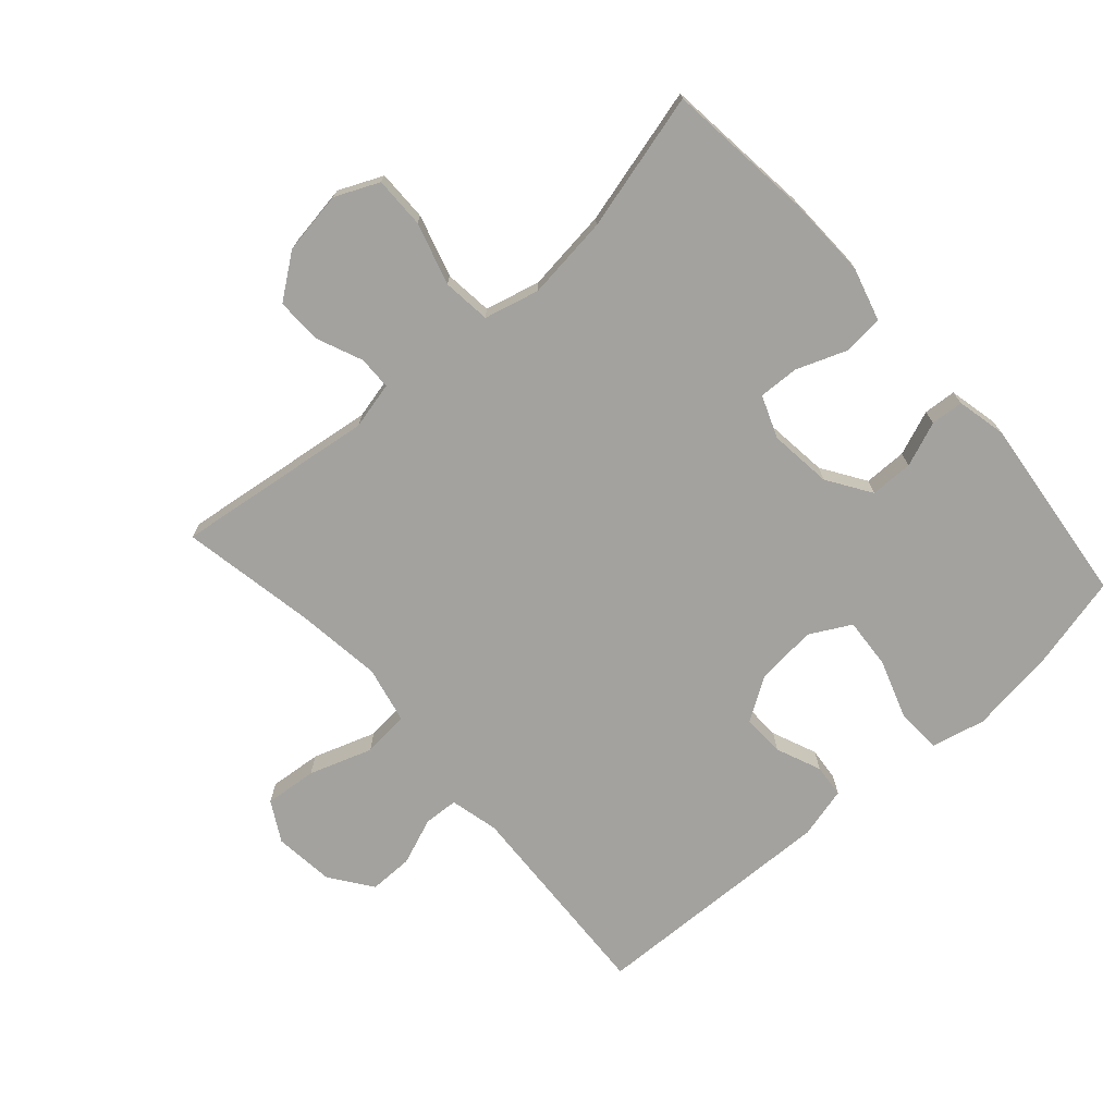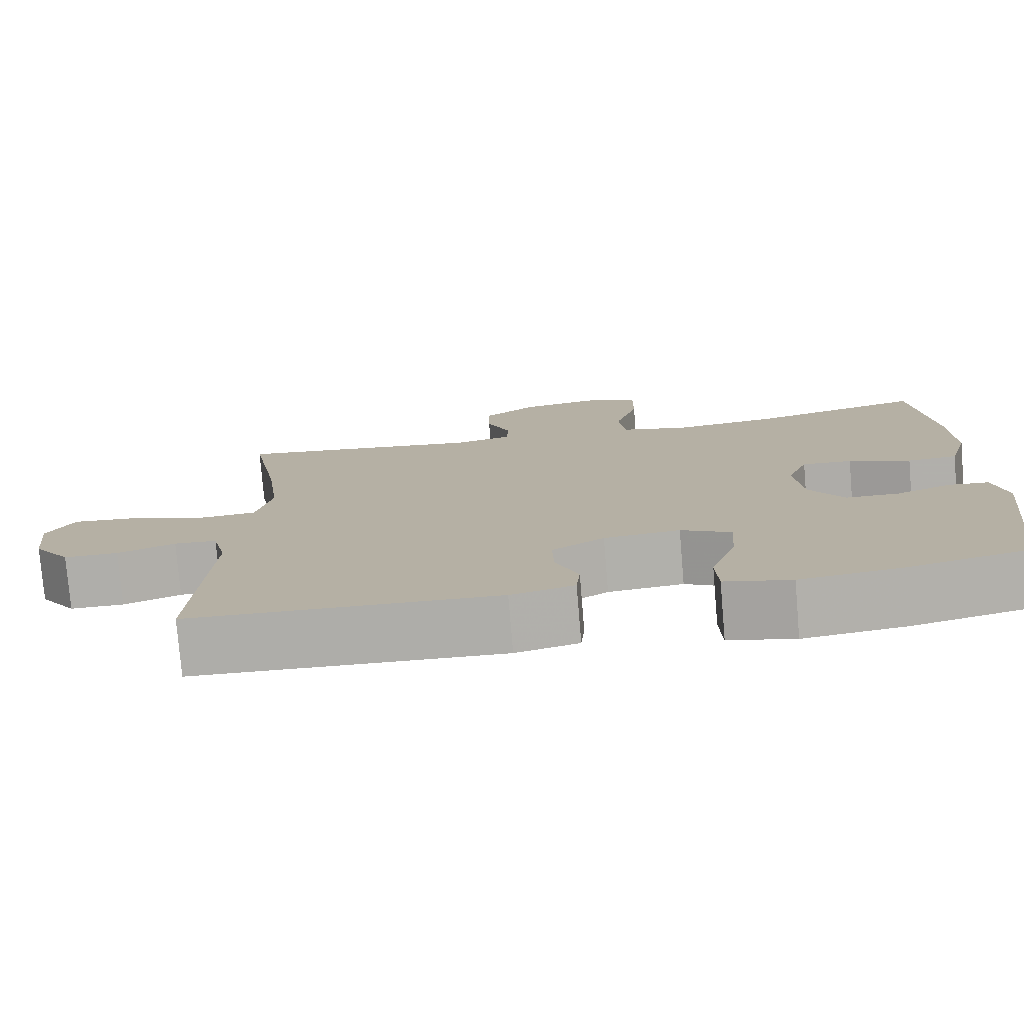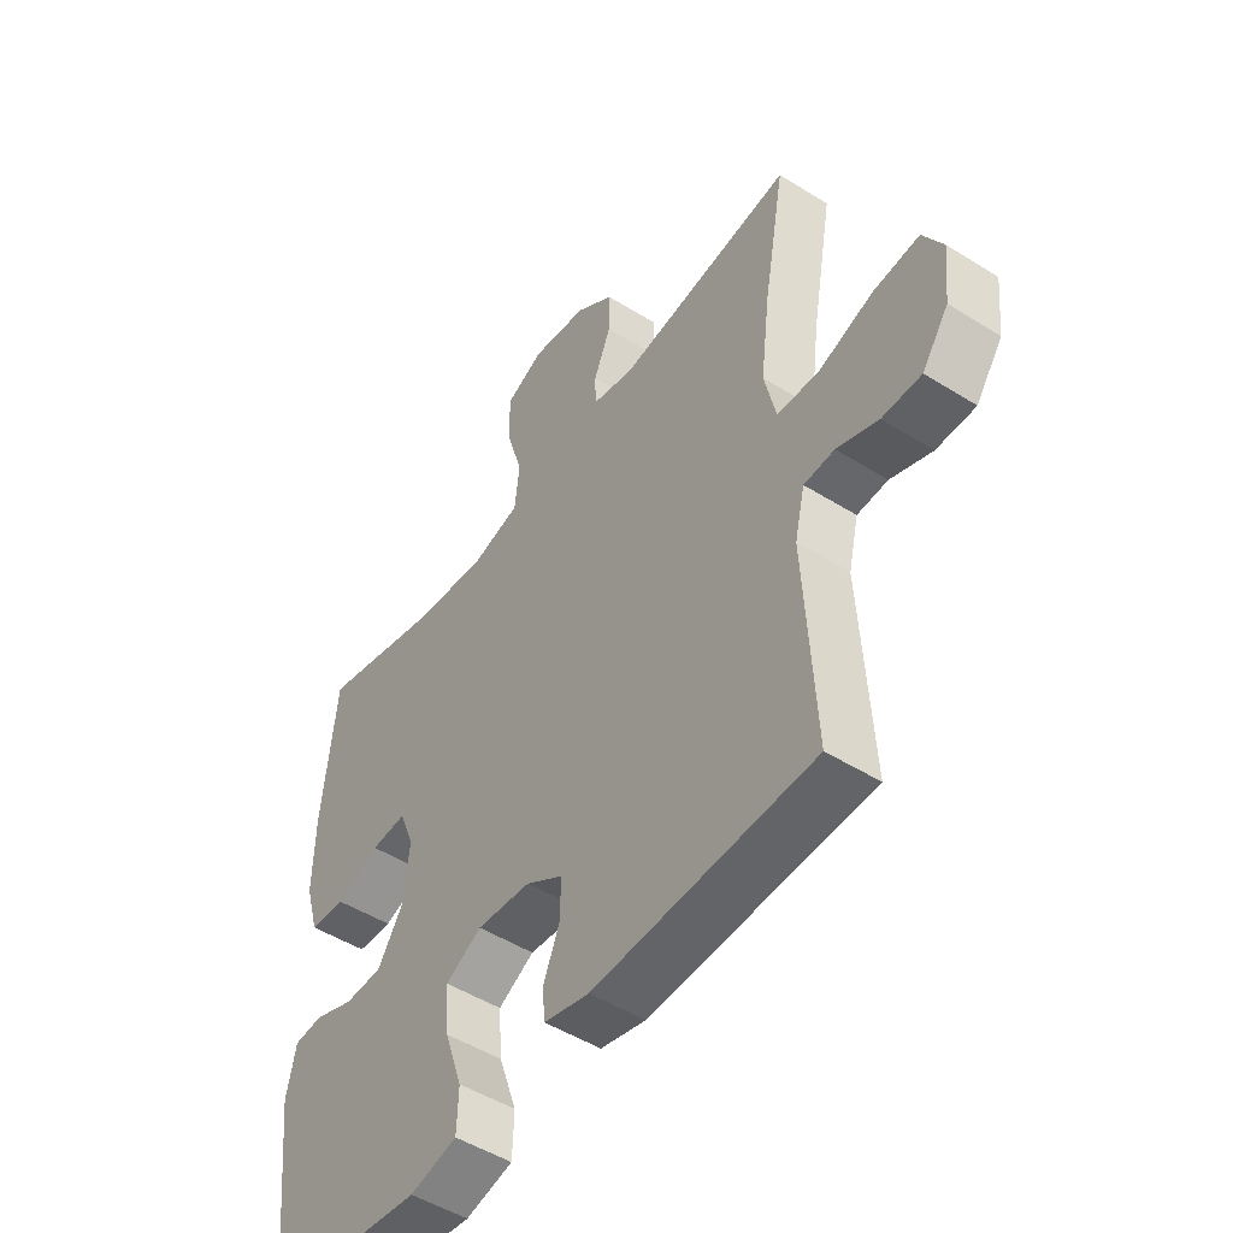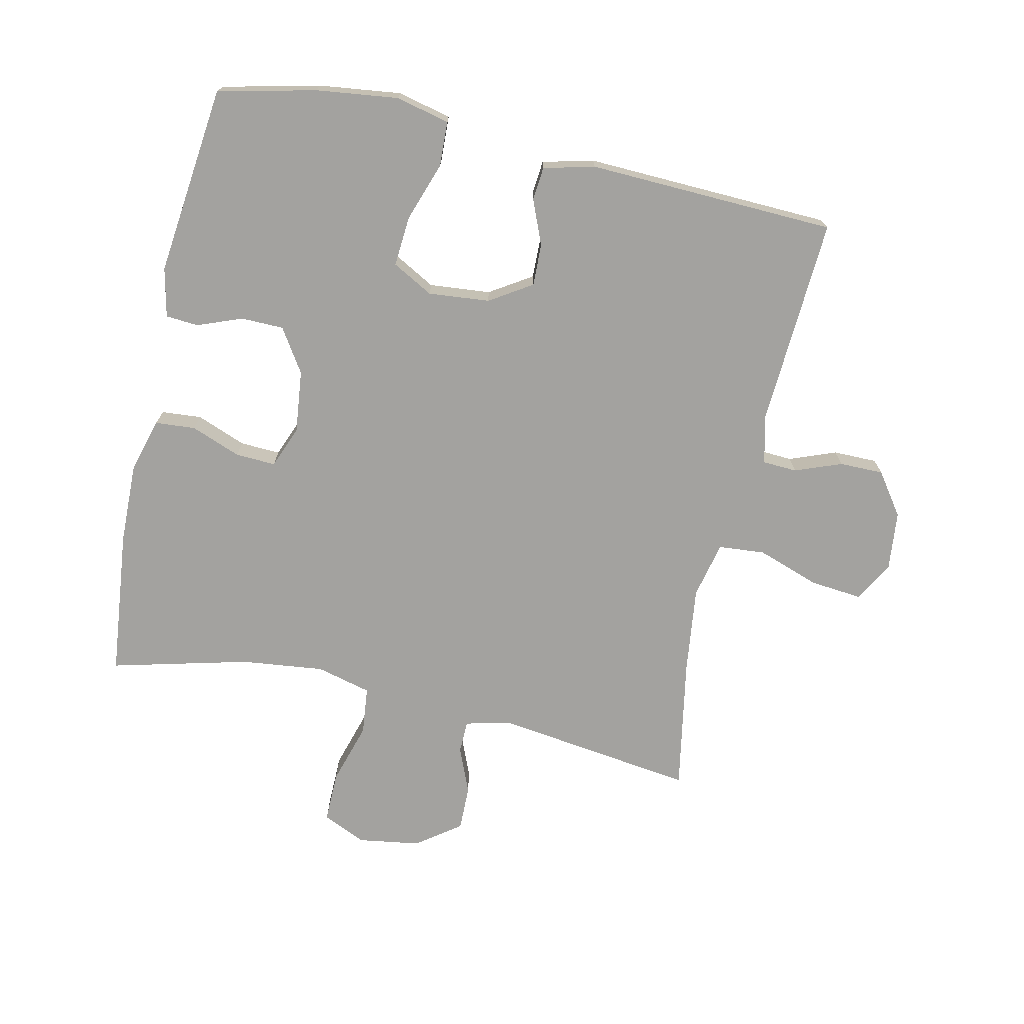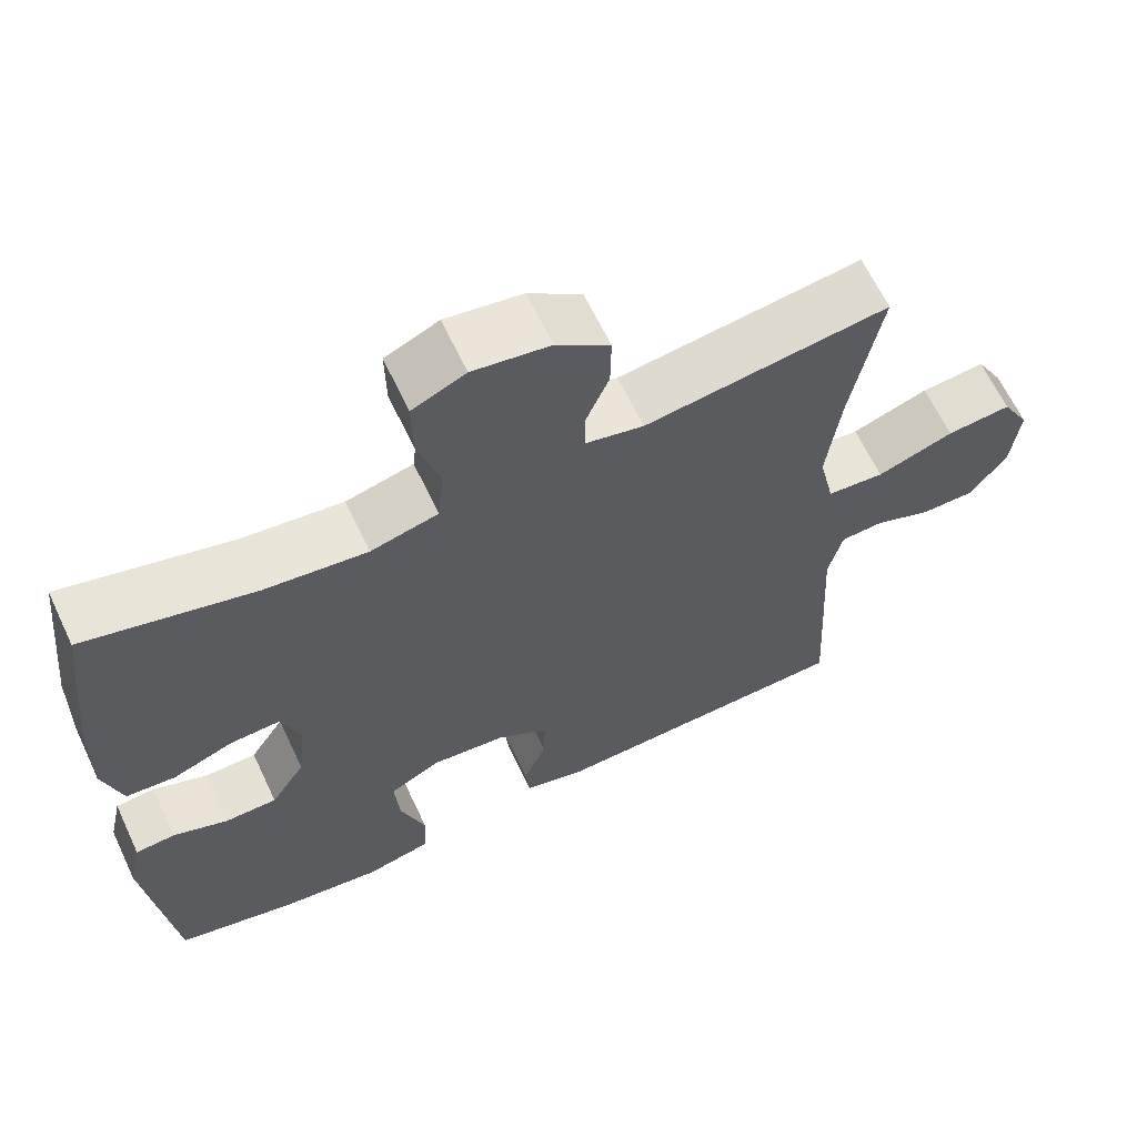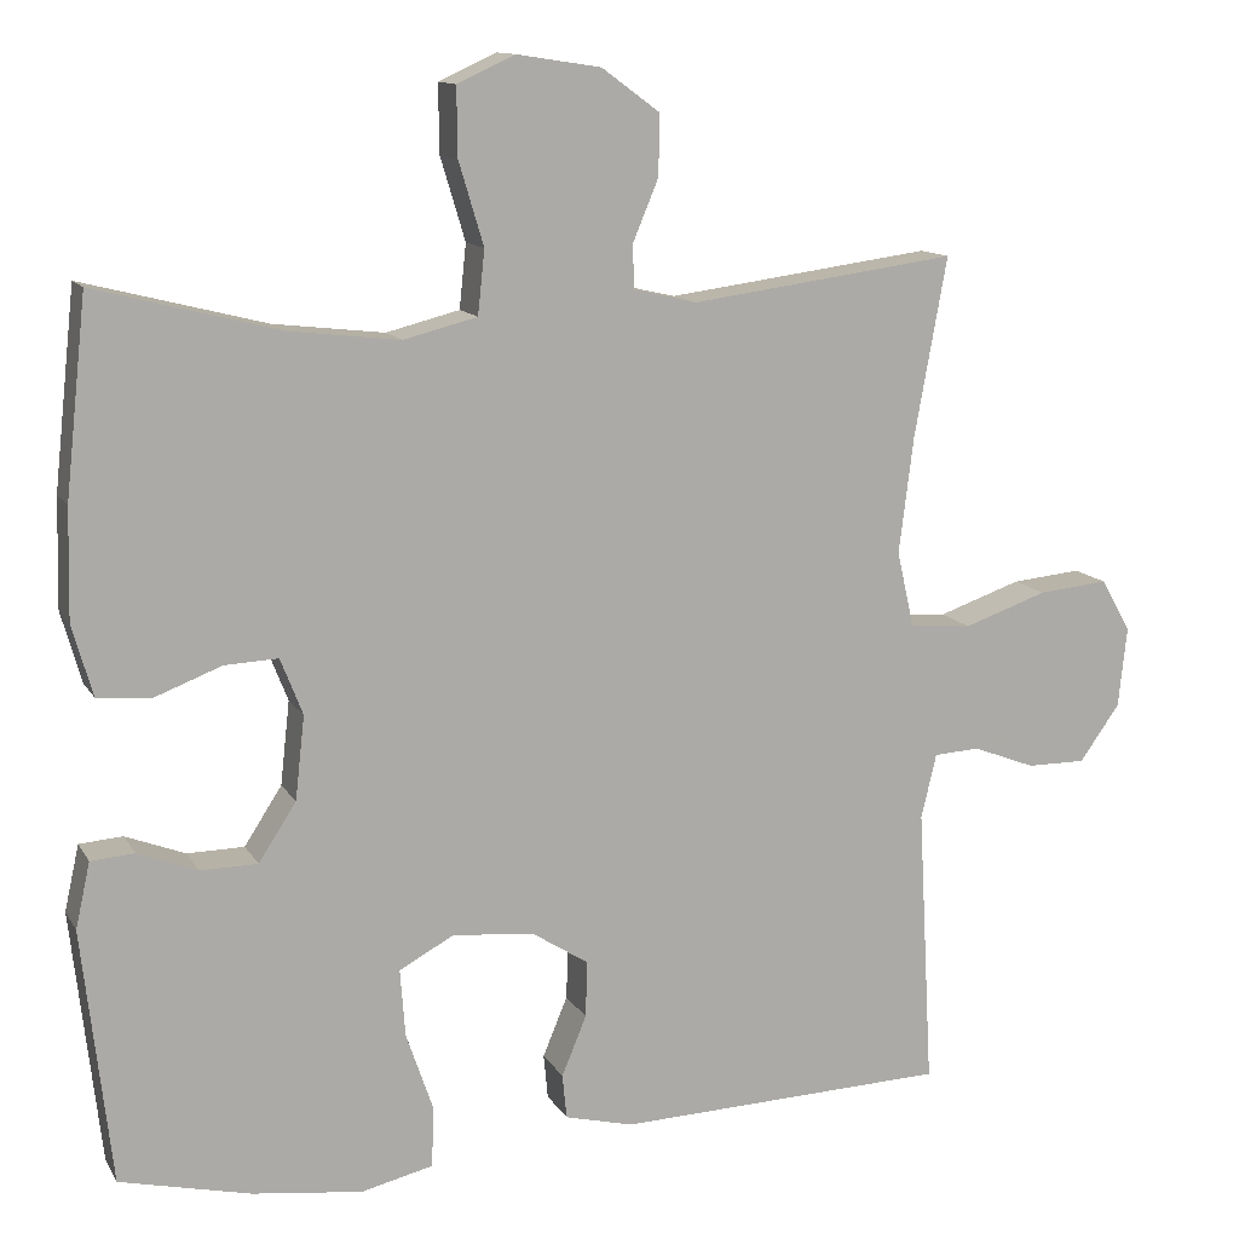
<metadata>
{"format":"obj","ext":"obj","renderer":"f3d","projection":"perspective","resolution":1024,"background":"white","views":[{"elev":-72.6,"azim":41.8,"up":"+Y"},{"elev":-77.6,"azim":4.8,"up":"+Z"},{"elev":-49.4,"azim":-124.8,"up":"+Z"},{"elev":-72.4,"azim":167.5,"up":"+Y"},{"elev":64.0,"azim":154.8,"up":"+Z"},{"elev":12.3,"azim":160.3,"up":"+Z"}]}
</metadata>
<code>
v -0.5 0.07 -0.5
v -0.482 0.07 -0.172
v -0.5 0.07 -0.096
v -0.554 0.07 -0.093
v -0.627 0.07 -0.121
v -0.696 0.07 -0.121
v -0.743 0.07 -0.055
v -0.753 0.07 0.039
v -0.718 0.07 0.101
v -0.636 0.07 0.093
v -0.538 0.07 0.059
v -0.465 0.07 0.065
v -0.445 0.07 0.154
v -0.462 0.07 0.29
v -0.5 0.07 0.5
v -0.188 0.07 0.458
v -0.114 0.07 0.475
v -0.113 0.07 0.527
v -0.143 0.07 0.599
v -0.144 0.07 0.67
v -0.076 0.07 0.72
v 0.022 0.07 0.735
v 0.09 0.07 0.704
v 0.089 0.07 0.624
v 0.06 0.07 0.527
v 0.068 0.07 0.452
v 0.154 0.07 0.43
v 0.284 0.07 0.445
v 0.5 0.07 0.5
v 0.525 0.07 0.269
v 0.528 0.07 0.141
v 0.504 0.07 0.057
v 0.441 0.07 0.052
v 0.363 0.07 0.082
v 0.3 0.07 0.085
v 0.274 0.07 0.019
v 0.285 0.07 -0.079
v 0.329 0.07 -0.147
v 0.396 0.07 -0.148
v 0.466 0.07 -0.121
v 0.517 0.07 -0.125
v 0.534 0.07 -0.202
v 0.5 0.07 -0.5
v 0.347 0.07 -0.536
v 0.218 0.07 -0.552
v 0.134 0.07 -0.532
v 0.131 0.07 -0.462
v 0.163 0.07 -0.369
v 0.169 0.07 -0.29
v 0.105 0.07 -0.255
v 0.009 0.07 -0.264
v -0.057 0.07 -0.306
v -0.055 0.07 -0.372
v -0.026 0.07 -0.442
v -0.031 0.07 -0.494
v -0.111 0.07 -0.514
v -0.5 0 -0.5
v -0.482 0 -0.172
v -0.5 0 -0.096
v -0.554 0 -0.093
v -0.627 0 -0.121
v -0.696 0 -0.121
v -0.743 0 -0.055
v -0.753 0 0.039
v -0.718 0 0.101
v -0.636 0 0.093
v -0.538 0 0.059
v -0.465 0 0.065
v -0.445 0 0.154
v -0.462 0 0.29
v -0.5 0 0.5
v -0.188 0 0.458
v -0.114 0 0.475
v -0.113 0 0.527
v -0.143 0 0.599
v -0.144 0 0.67
v -0.076 0 0.72
v 0.022 0 0.735
v 0.09 0 0.704
v 0.089 0 0.624
v 0.06 0 0.527
v 0.068 0 0.452
v 0.154 0 0.43
v 0.284 0 0.445
v 0.5 0 0.5
v 0.525 0 0.269
v 0.528 0 0.141
v 0.504 0 0.057
v 0.441 0 0.052
v 0.363 0 0.082
v 0.3 0 0.085
v 0.274 0 0.019
v 0.285 0 -0.079
v 0.329 0 -0.147
v 0.396 0 -0.148
v 0.466 0 -0.121
v 0.517 0 -0.125
v 0.534 0 -0.202
v 0.5 0 -0.5
v 0.347 0 -0.536
v 0.218 0 -0.552
v 0.134 0 -0.532
v 0.131 0 -0.462
v 0.163 0 -0.369
v 0.169 0 -0.29
v 0.105 0 -0.255
v 0.009 0 -0.264
v -0.057 0 -0.306
v -0.055 0 -0.372
v -0.026 0 -0.442
v -0.031 0 -0.494
v -0.111 0 -0.514
f 53 54 55 56
f 52 53 56 1
f 51 52 1 2
f 50 51 2 3
f 45 46 47 48
f 45 48 49
f 44 45 49
f 43 44 49
f 42 43 49
f 39 40 41 42
f 38 39 42 49
f 37 38 49 50
f 31 32 33 34
f 31 34 35
f 28 29 30 31
f 27 28 31 35
f 26 27 35 36
f 22 23 24 25
f 22 25 26
f 21 22 26
f 18 19 20 21
f 17 18 21 26
f 16 17 26 36
f 14 15 16 36
f 8 9 10 11
f 8 11 12
f 7 8 12
f 4 5 6 7
f 3 4 7 12
f 50 3 12 13
f 36 37 50
f 13 14 36 50
f 112 111 110 109
f 57 112 109 108
f 58 57 108 107
f 59 58 107 106
f 104 103 102 101
f 105 104 101
f 105 101 100
f 105 100 99
f 105 99 98
f 98 97 96 95
f 105 98 95 94
f 106 105 94 93
f 90 89 88 87
f 91 90 87
f 87 86 85 84
f 91 87 84 83
f 92 91 83 82
f 81 80 79 78
f 82 81 78
f 82 78 77
f 77 76 75 74
f 82 77 74 73
f 92 82 73 72
f 92 72 71 70
f 67 66 65 64
f 68 67 64
f 68 64 63
f 63 62 61 60
f 68 63 60 59
f 69 68 59 106
f 106 93 92
f 106 92 70 69
f 1 57 58 2
f 2 58 59 3
f 3 59 60 4
f 4 60 61 5
f 5 61 62 6
f 6 62 63 7
f 7 63 64 8
f 8 64 65 9
f 9 65 66 10
f 10 66 67 11
f 11 67 68 12
f 12 68 69 13
f 13 69 70 14
f 14 70 71 15
f 15 71 72 16
f 16 72 73 17
f 17 73 74 18
f 18 74 75 19
f 19 75 76 20
f 20 76 77 21
f 21 77 78 22
f 22 78 79 23
f 23 79 80 24
f 24 80 81 25
f 25 81 82 26
f 26 82 83 27
f 27 83 84 28
f 28 84 85 29
f 29 85 86 30
f 30 86 87 31
f 31 87 88 32
f 32 88 89 33
f 33 89 90 34
f 34 90 91 35
f 35 91 92 36
f 36 92 93 37
f 37 93 94 38
f 38 94 95 39
f 39 95 96 40
f 40 96 97 41
f 41 97 98 42
f 42 98 99 43
f 43 99 100 44
f 44 100 101 45
f 45 101 102 46
f 46 102 103 47
f 47 103 104 48
f 48 104 105 49
f 49 105 106 50
f 50 106 107 51
f 51 107 108 52
f 52 108 109 53
f 53 109 110 54
f 54 110 111 55
f 55 111 112 56
f 56 112 57 1

</code>
